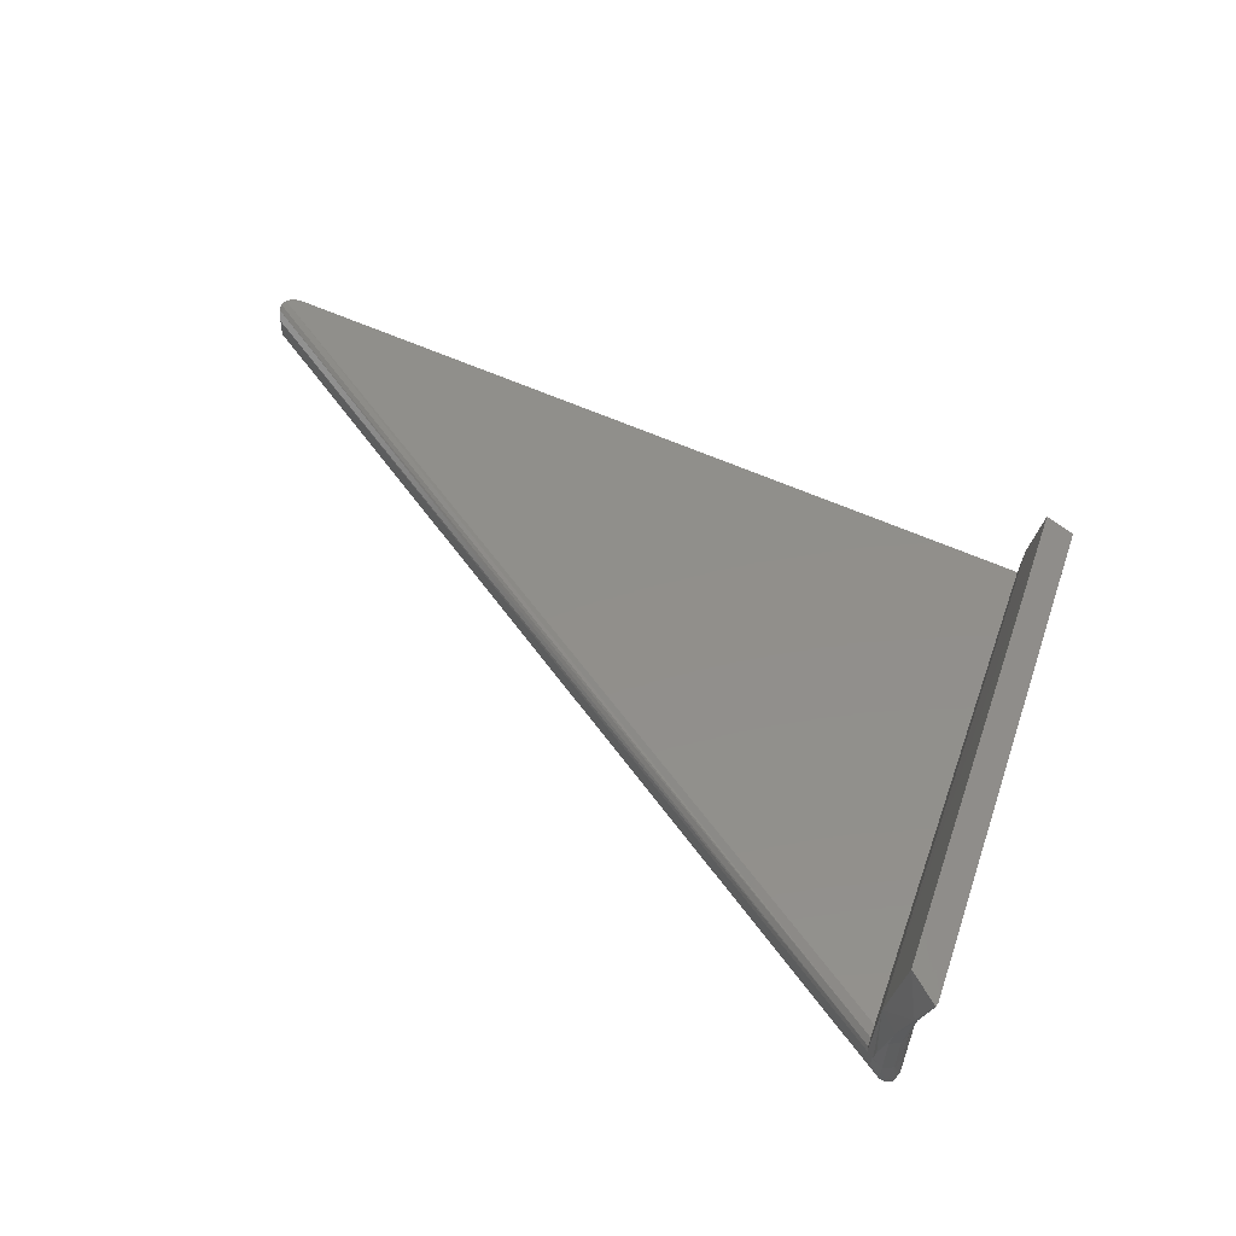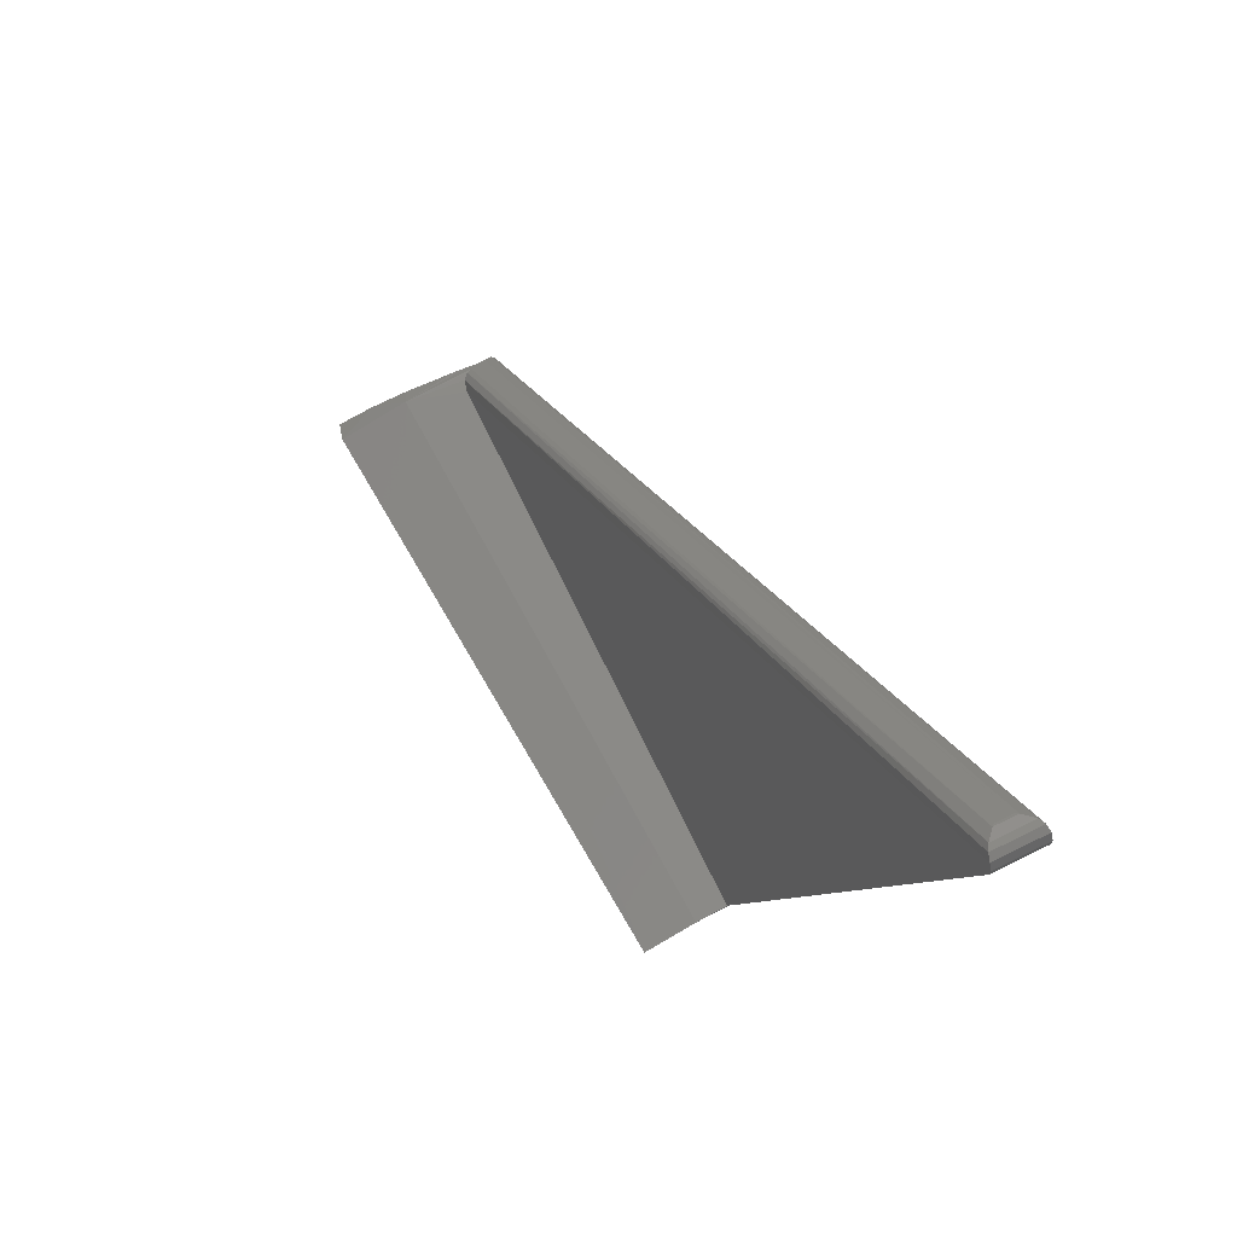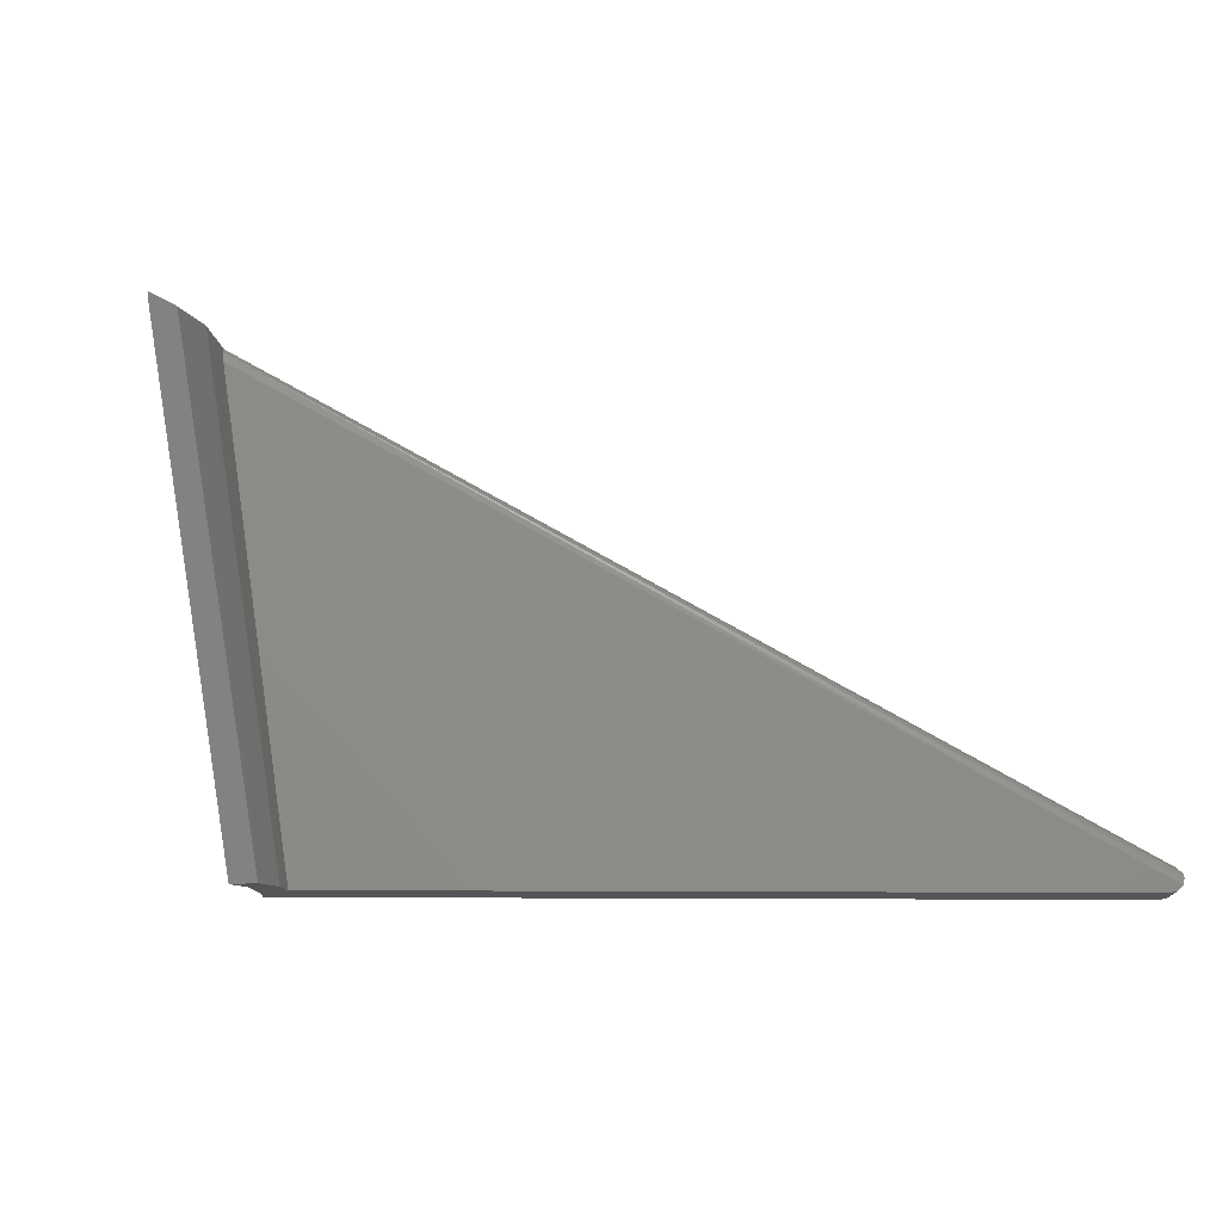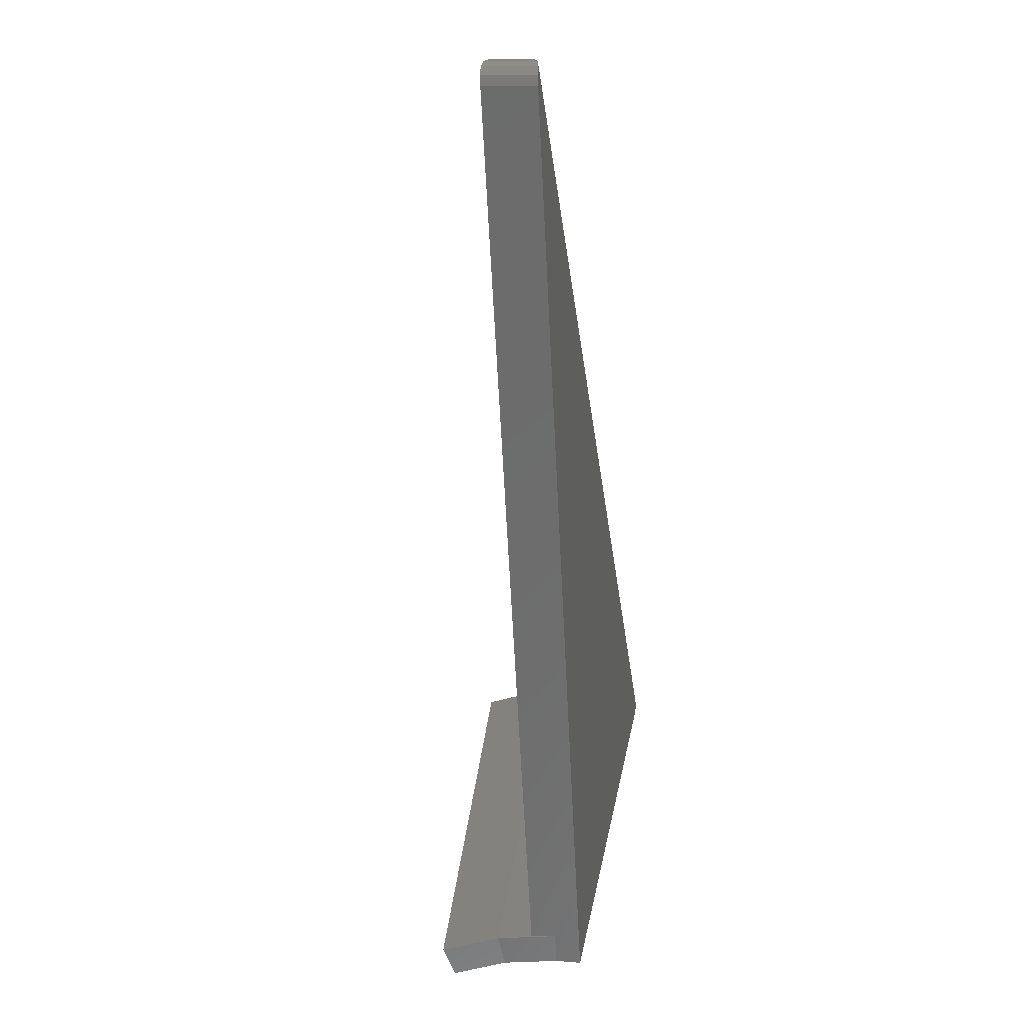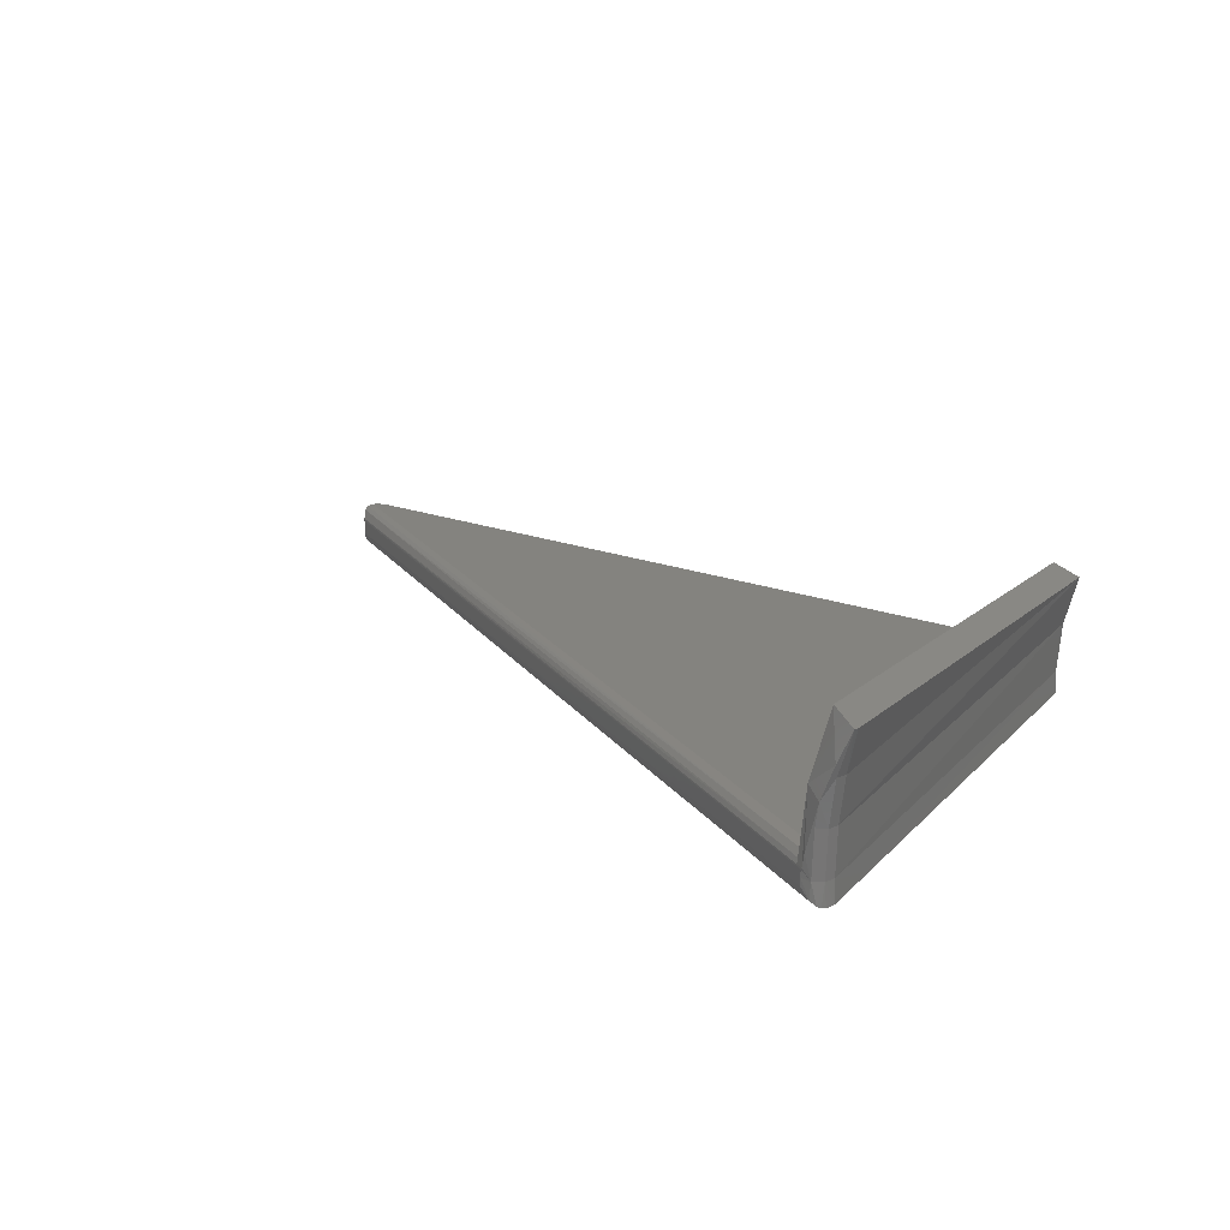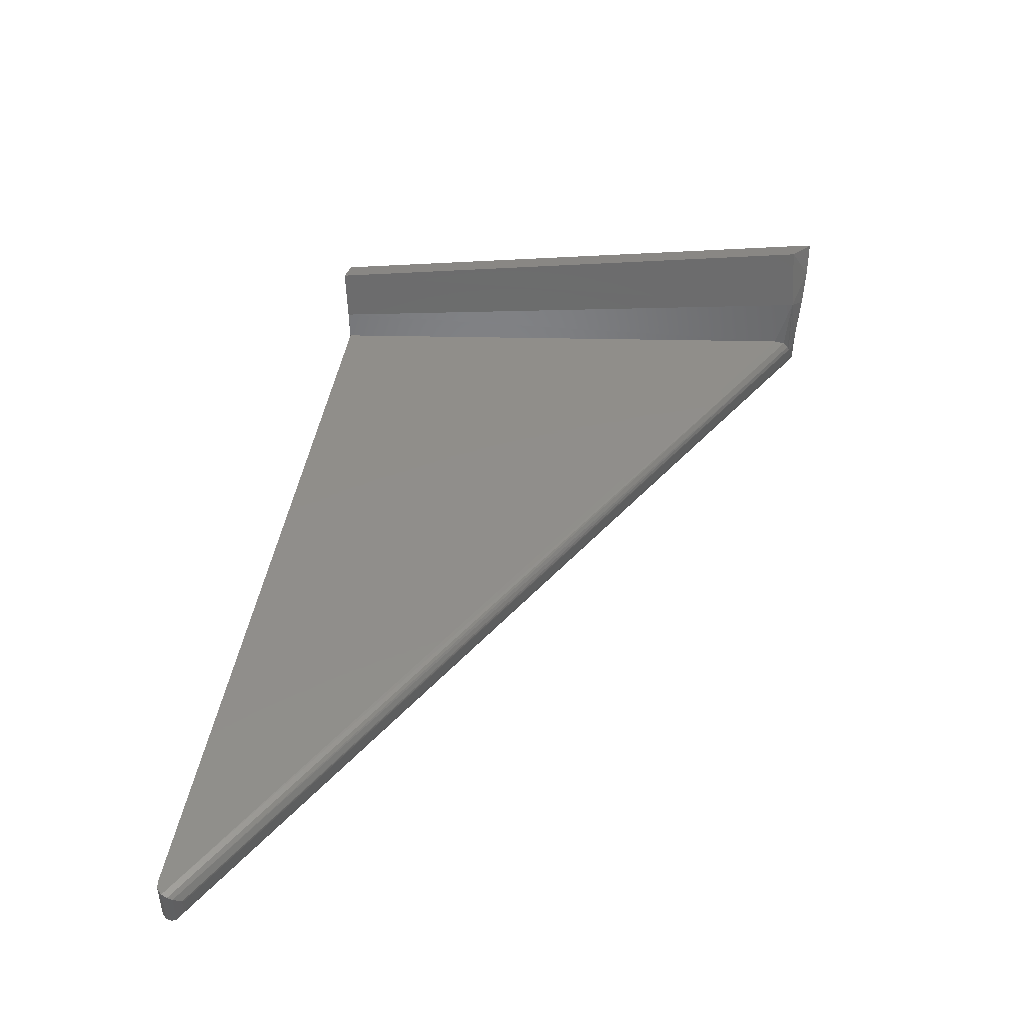
<metadata>
{"format":"stl","ext":"stl","renderer":"f3d","projection":"perspective","resolution":1024,"background":"white","views":[{"elev":50.1,"azim":97.2,"up":"+Y"},{"elev":64.5,"azim":-117.0,"up":"+Z"},{"elev":74.8,"azim":-110.5,"up":"+Y"},{"elev":9.3,"azim":-81.7,"up":"+Z"},{"elev":18.2,"azim":106.1,"up":"+Y"},{"elev":46.5,"azim":-10.4,"up":"+Y"}]}
</metadata>
<code>
# stl→obj: 50 verts, 96 faces
v 5.618 9.169 25.19
v 3.751 9.704 26.66
v 5.284 6.991 26.17
v 3.751 5.221 27.89
v 4.856 4.7 27.04
v 3.751 0.5982 28.37
v 4.175 0.599 28.01
v 4.306 1.5 27.87
v -32.95 1.5 20.78
v -32.97 3.617 20.51
v -32.97 0 20.83
v 2.538 1.5 28.08
v -32.97 7.124 19.57
v 3.273 1.303 28.24
v 3.642 0.9328 28.33
v 4.987 6.183 26.15
v 4.446 3.083 26.59
v 4.383 6.18 25.75
v 3.839 3.114 26.19
v 4.447 7.489e-15 27.44
v 4.624 3.13 27.29
v 5.255 9.12 25.06
v 4.101 0.5 28.08
v 4.096 7.327e-15 28.08
v 4.268 7.401e-15 26.73
v 3.656 1.613e-15 26.34
v 4.101 -0.5 28.08
v -51.16 -0.5 74.31
v -51.16 0.5 74.31
v -52.78 1.5 73.71
v -52.56 1.5 74.19
v -52.73 1.5 73.19
v -51.28 -0.6568 74.41
v -51.28 0.6568 74.41
v -51.87 -1.196 74.54
v -51.87 1.196 74.54
v -52.21 -1.4 74.46
v -52.21 1.4 74.46
v -52.56 -1.5 74.19
v -52.78 -1.5 73.71
v -52.73 -1.5 73.19
v 4.448 -1.095 27.53
v 4.474 -1.365 27.12
v 4.404 -1.464 26.87
v 4.263 -1.5 26.64
v -32.25 -1.5 18.9
v 3.698 -1.5 26.3
v -32.27 2.264e-14 18.96
v -32.27 6.484 17.82
v -32.27 3.292 18.67
f 1 2 3
f 3 2 4
f 3 4 5
f 6 7 4
f 4 7 8
f 4 8 5
f 9 10 11
f 9 12 10
f 4 2 13
f 4 13 10
f 4 10 12
f 4 12 14
f 4 14 15
f 4 15 6
f 16 17 18
f 19 18 17
f 8 7 20
f 8 20 21
f 8 21 5
f 3 16 1
f 1 16 18
f 1 18 22
f 21 17 5
f 5 17 16
f 5 16 3
f 7 23 20
f 20 23 24
f 20 25 21
f 21 25 17
f 25 26 17
f 17 26 19
f 27 24 28
f 28 24 23
f 28 23 29
f 30 31 32
f 32 31 12
f 32 12 9
f 28 29 33
f 33 29 34
f 33 34 35
f 35 34 36
f 35 36 37
f 37 36 38
f 37 38 39
f 39 38 31
f 39 31 40
f 40 31 30
f 40 30 41
f 41 30 32
f 12 31 14
f 14 31 38
f 14 38 36
f 14 36 15
f 15 36 34
f 15 34 6
f 34 29 6
f 6 29 23
f 6 23 7
f 27 28 42
f 42 28 33
f 42 33 35
f 42 35 43
f 43 35 37
f 43 37 44
f 44 37 39
f 44 39 45
f 40 41 39
f 39 41 45
f 41 46 45
f 45 46 47
f 26 47 48
f 48 47 46
f 22 18 49
f 49 18 19
f 49 19 50
f 50 19 26
f 50 26 48
f 2 1 13
f 13 1 22
f 13 22 49
f 42 24 27
f 24 42 20
f 20 42 43
f 20 43 25
f 25 43 44
f 25 44 45
f 26 25 47
f 47 25 45
f 46 41 48
f 48 41 11
f 41 32 11
f 11 32 9
f 11 10 48
f 48 10 50
f 10 13 50
f 50 13 49

</code>
